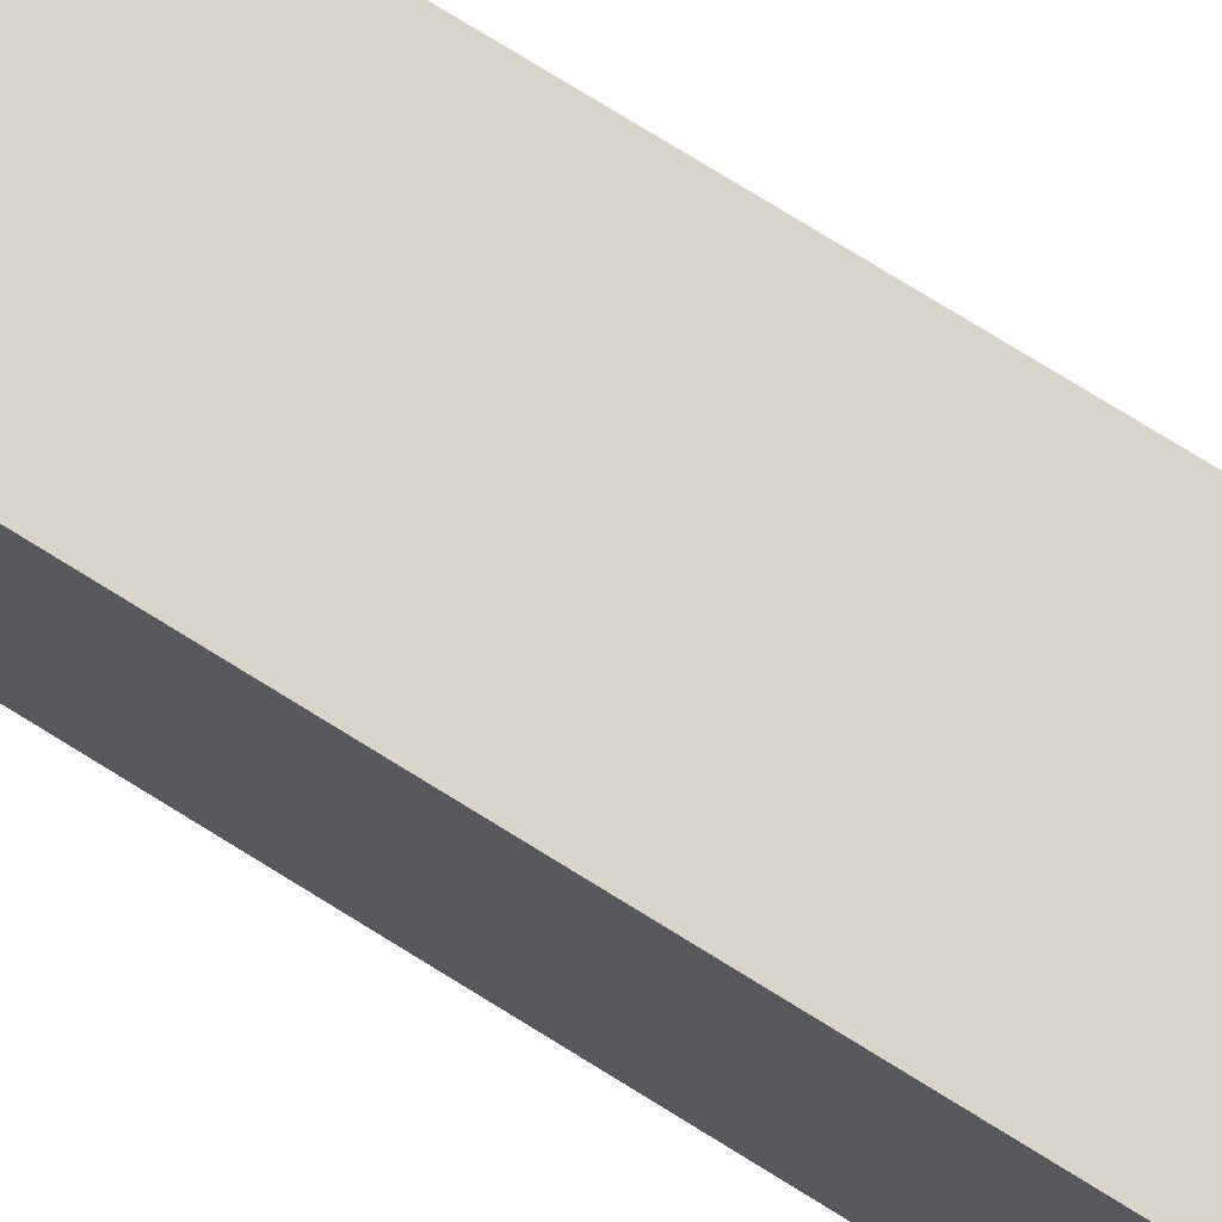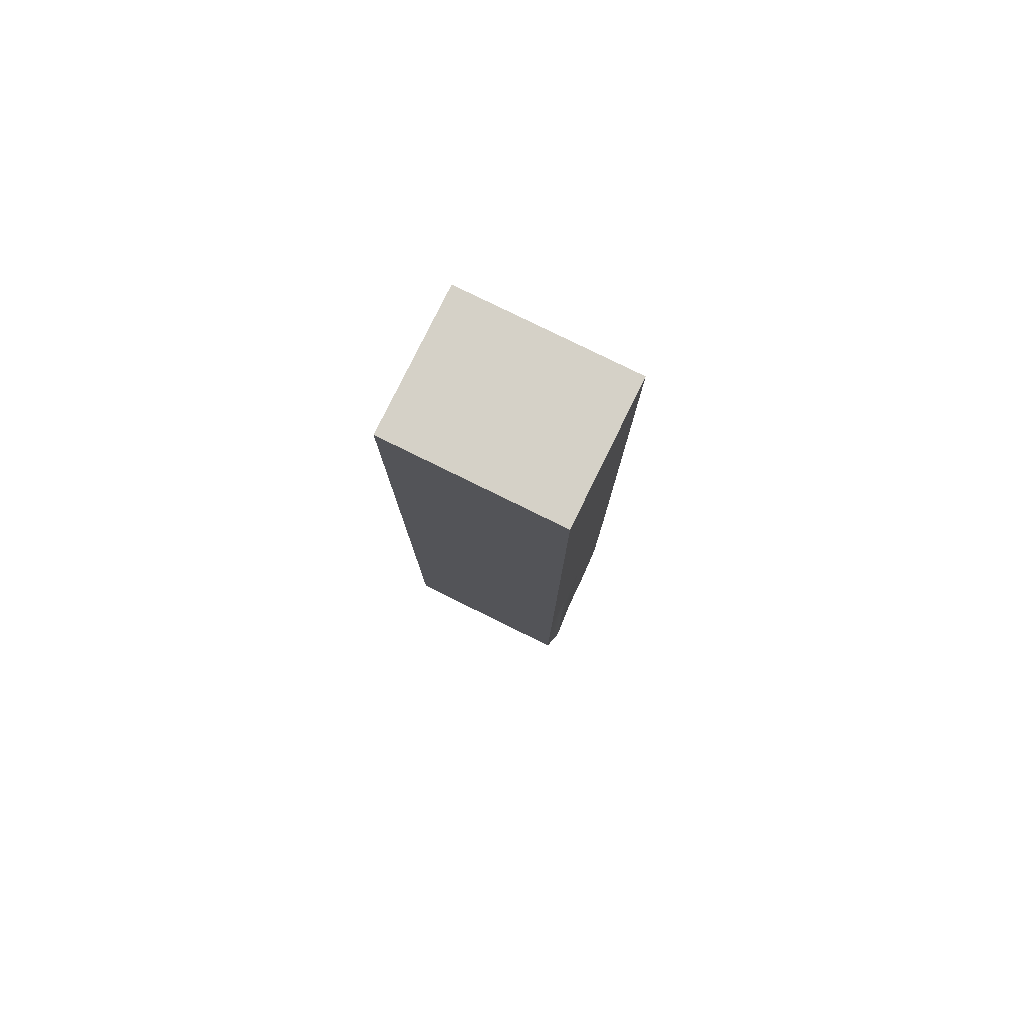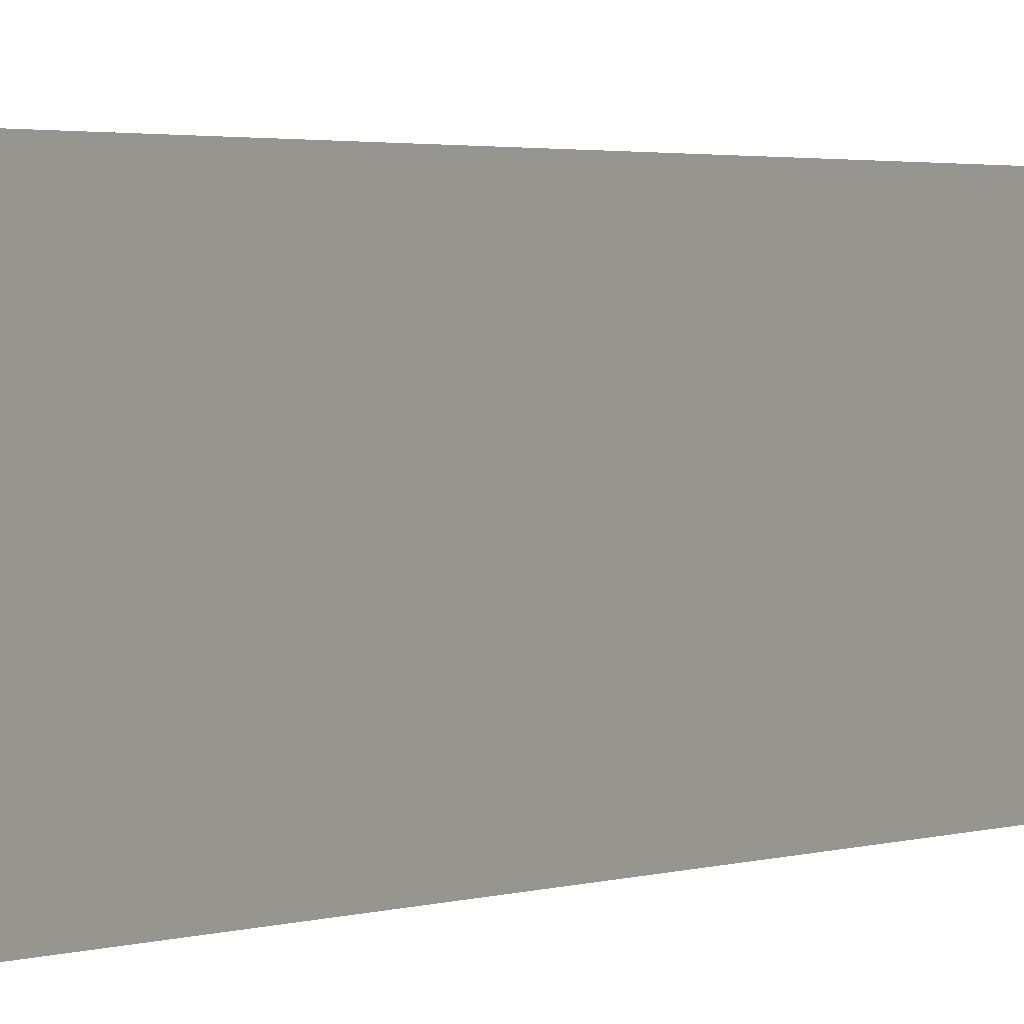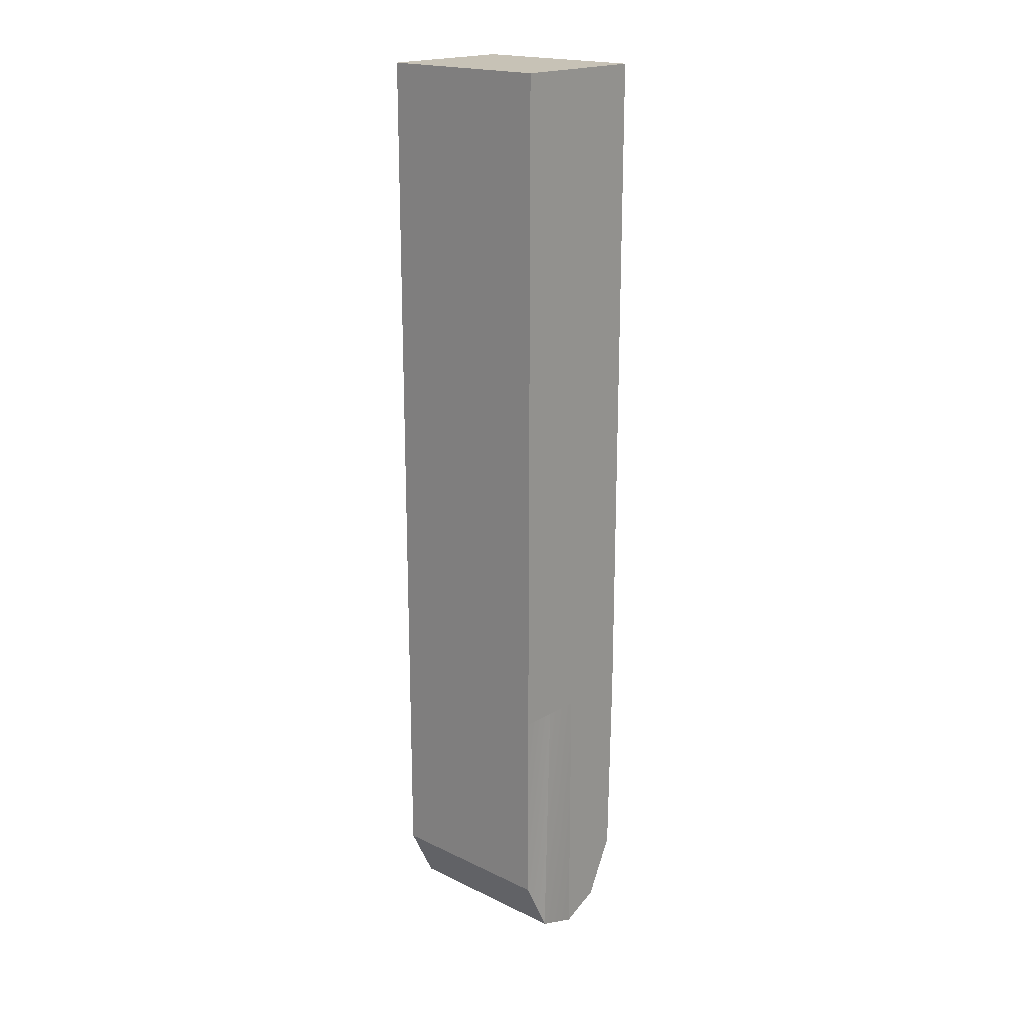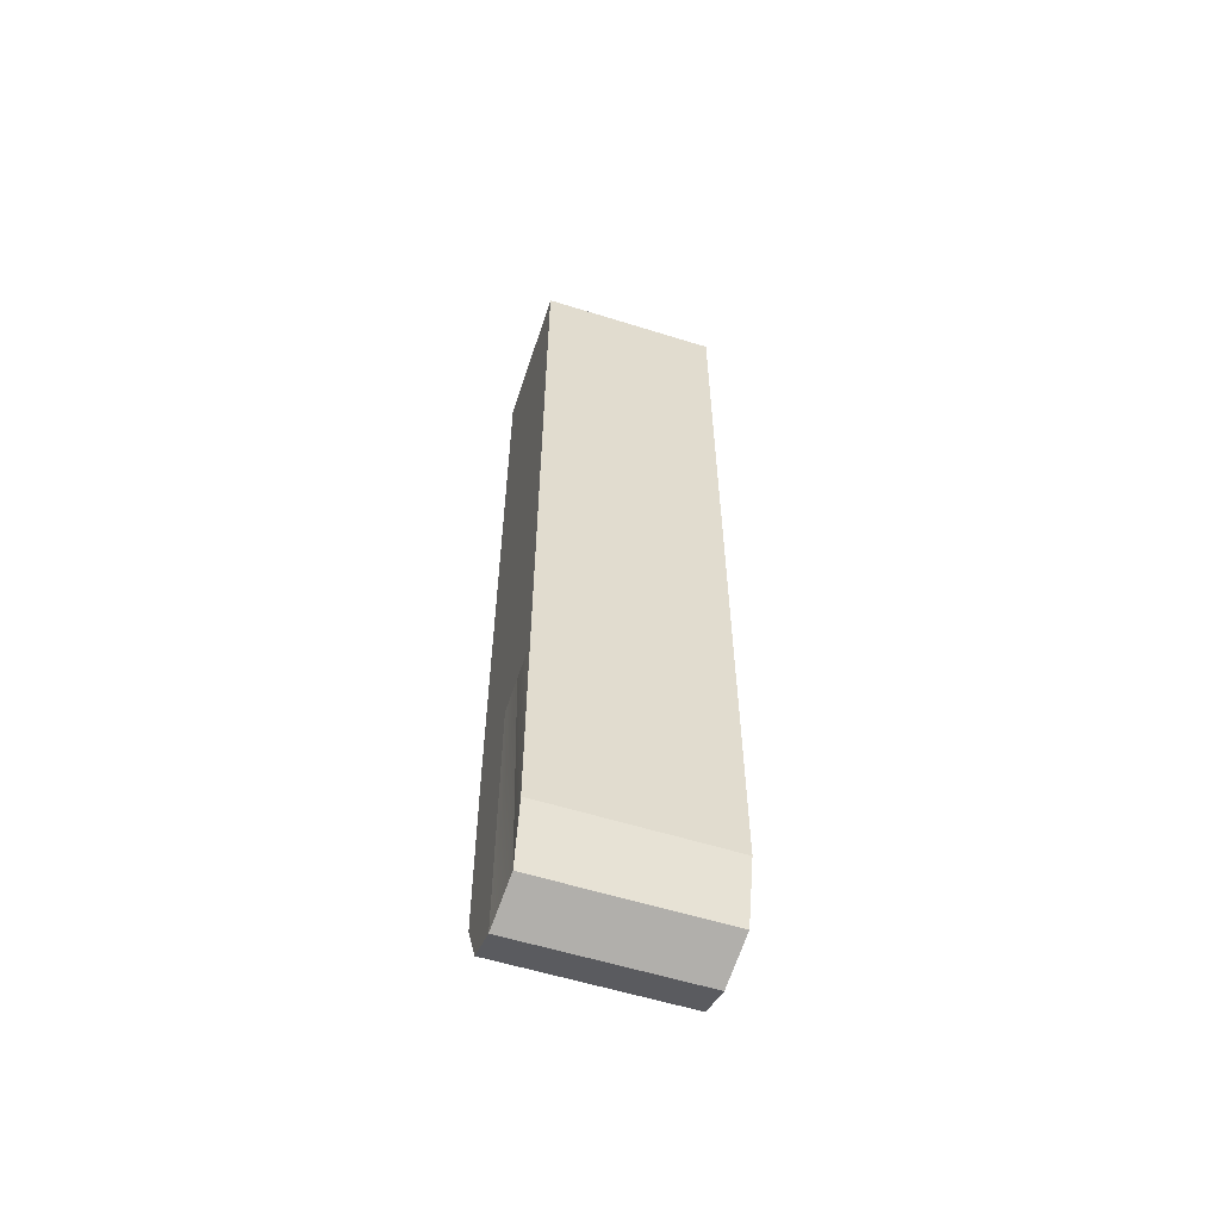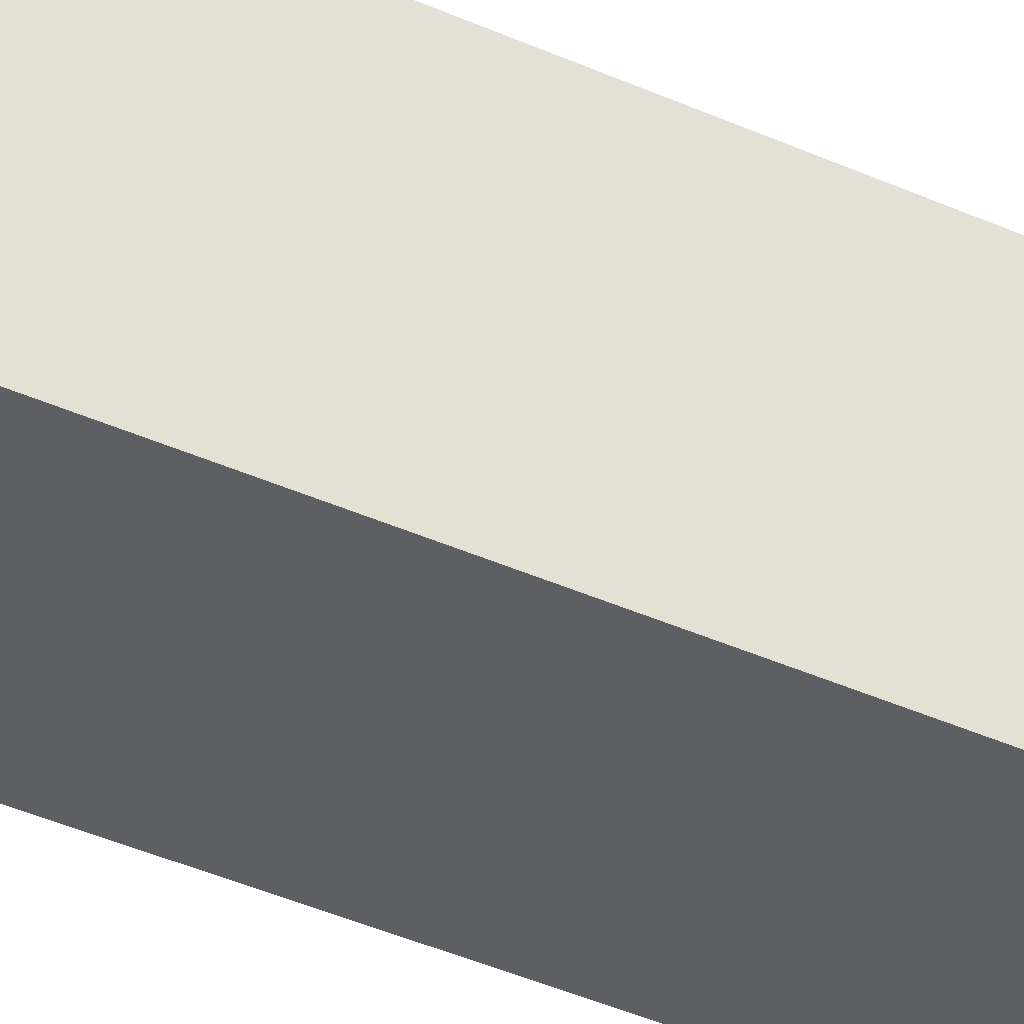
<metadata>
{"format":"obj","ext":"obj","renderer":"f3d","projection":"perspective","resolution":1024,"background":"white","views":[{"elev":75.0,"azim":121.9,"up":"+Z"},{"elev":79.5,"azim":116.2,"up":"+Y"},{"elev":1.6,"azim":30.8,"up":"+Z"},{"elev":19.2,"azim":131.9,"up":"+Y"},{"elev":-57.6,"azim":72.0,"up":"+Y"},{"elev":-40.5,"azim":61.1,"up":"+Z"}]}
</metadata>
<code>
o Cube (57)
g Cube (57)
v -516 266.4 2
v -516.7 264.9 1.9
v -517 272.1 2
v -516 272.1 2
v -518 264.4 2
v -518 272.1 2
v -518 279.7 2
v -517 279.7 2
v -516 279.7 2
v -519.1 264.9 2
v -519 272.1 2
v -519.9 266.5 2
v -520 272.1 2
v -520 279.7 2
v -519 279.7 2
v -519 287.4 2
v -518 287.4 2
v -520 287.4 2
v -520 291 2
v -519 291 2
v -518 291 2
v -517 287.4 2
v -516 287.4 2
v -517 291 2
v -516 291 2
v -519.9 266.5 0.75
v -520 272.1 0.75
v -519.9 266.5 -0.5
v -520 272.1 -0.5
v -520 279.7 -0.5
v -520 279.7 0.75
v -519.9 266.5 -1.75
v -520 272.1 -1.75
v -519.9 266.5 -3
v -520 272.1 -3
v -520 279.7 -3
v -520 279.7 -1.75
v -520 287.4 -1.75
v -520 287.4 -0.5
v -520 287.4 -3
v -520 291 -3
v -520 291 -1.75
v -520 291 -0.5
v -520 287.4 0.75
v -520 291 0.75
v -518 264.4 -3
v -518 272.1 -3
v -519 272.1 -3
v -519.1 264.9 -3
v -518 279.7 -3
v -519 279.7 -3
v -516 266.4 -3
v -516 272.1 -3
v -517 272.1 -3
v -516.7 264.9 -3.1
v -516 279.7 -3
v -517 279.7 -3
v -516 287.4 -3
v -517 287.4 -3
v -516 291 -3
v -517 291 -3
v -518 291 -3
v -518 287.4 -3
v -519 287.4 -3
v -519 291 -3
v -516 266.4 -0.5
v -516 272.1 -0.5
v -516 272.1 -1.75
v -516 266.4 -1.75
v -516 279.7 -0.5
v -516 279.7 -1.75
v -516 272.1 0.75
v -516 266.4 0.75
v -516 279.7 0.75
v -516 287.4 0.75
v -516 291 0.75
v -516 291 -0.5
v -516 287.4 -0.5
v -516 287.4 -1.75
v -516 291 -1.75
v -518 291 -0.5
v -517 291 -0.5
v -517 291 0.75
v -518 291 0.75
v -519 291 -0.5
v -519 291 0.75
v -519 291 -1.75
v -518 291 -1.75
v -517 291 -1.75
v -518 264.4 -1.75
v -516.7 264.9 -1.85
v -518 264.4 -0.5
v -516.7 264.9 -0.6
v -519.1 264.9 -1.75
v -519.1 264.9 -0.5
v -519.1 264.9 0.75
v -518 264.4 0.75
v -516.7 264.9 0.65
g Cube (57)
f 4 3 2 1
f 3 6 5 2
f 8 7 6 3
f 9 8 3 4
f 6 11 10 5
f 11 13 12 10
f 15 14 13 11
f 7 15 11 6
f 17 16 15 7
f 16 18 14 15
f 20 19 18 16
f 21 20 16 17
f 23 22 8 9
f 22 17 7 8
f 24 21 17 22
f 25 24 22 23
f 13 27 26 12
f 27 29 28 26
f 31 30 29 27
f 14 31 27 13
f 29 33 32 28
f 33 35 34 32
f 37 36 35 33
f 30 37 33 29
f 39 38 37 30
f 38 40 36 37
f 42 41 40 38
f 43 42 38 39
f 18 44 31 14
f 44 39 30 31
f 45 43 39 44
f 19 45 44 18
f 49 48 47 46
f 48 51 50 47
f 35 36 51 48
f 34 35 48 49
f 55 54 53 52
f 54 57 56 53
f 47 50 57 54
f 46 47 54 55
f 57 59 58 56
f 59 61 60 58
f 63 62 61 59
f 50 63 59 57
f 51 64 63 50
f 64 65 62 63
f 40 41 65 64
f 36 40 64 51
f 69 68 67 66
f 68 71 70 67
f 53 56 71 68
f 52 53 68 69
f 73 72 4 1
f 72 74 9 4
f 67 70 74 72
f 66 67 72 73
f 74 75 23 9
f 75 76 25 23
f 78 77 76 75
f 70 78 75 74
f 71 79 78 70
f 79 80 77 78
f 58 60 80 79
f 56 58 79 71
f 84 83 82 81
f 83 76 77 82
f 24 25 76 83
f 21 24 83 84
f 45 86 85 43
f 86 84 81 85
f 20 21 84 86
f 19 20 86 45
f 42 87 65 41
f 87 88 62 65
f 85 81 88 87
f 43 85 87 42
f 88 89 61 62
f 89 80 60 61
f 82 77 80 89
f 81 82 89 88
f 55 91 90 46
f 91 93 92 90
f 69 66 93 91
f 52 69 91 55
f 49 94 32 34
f 94 95 28 32
f 90 92 95 94
f 46 90 94 49
f 95 96 26 28
f 96 10 12 26
f 97 5 10 96
f 92 97 96 95
f 93 98 97 92
f 98 2 5 97
f 73 1 2 98
f 66 73 98 93

</code>
